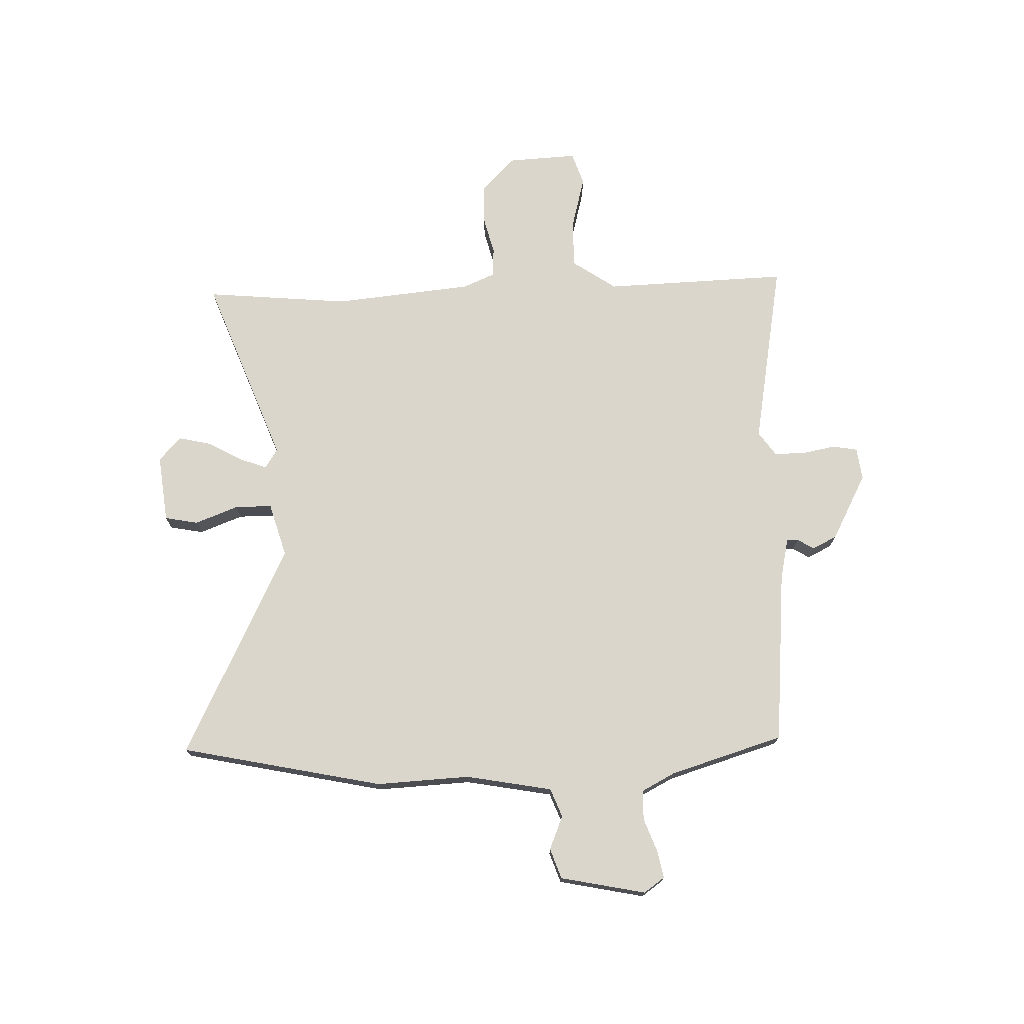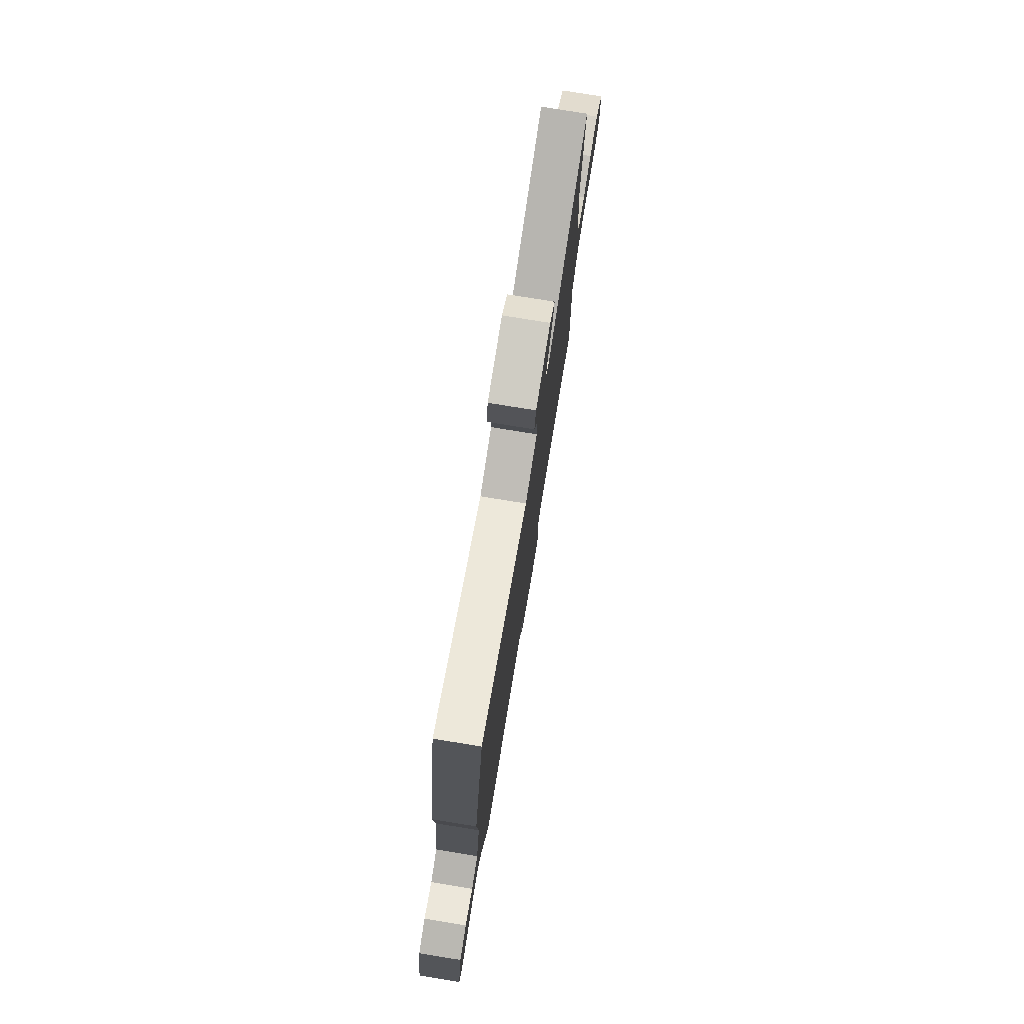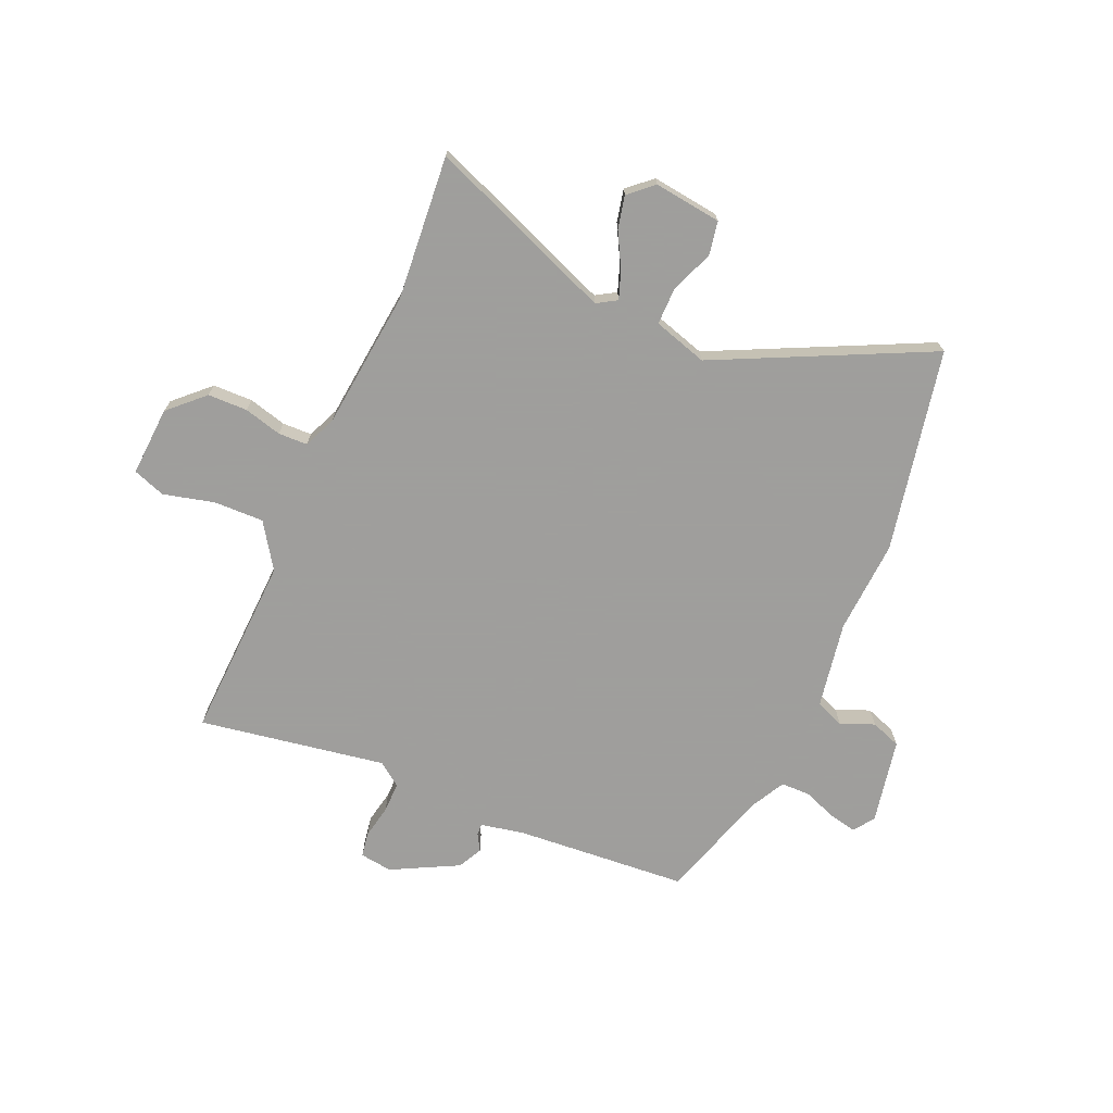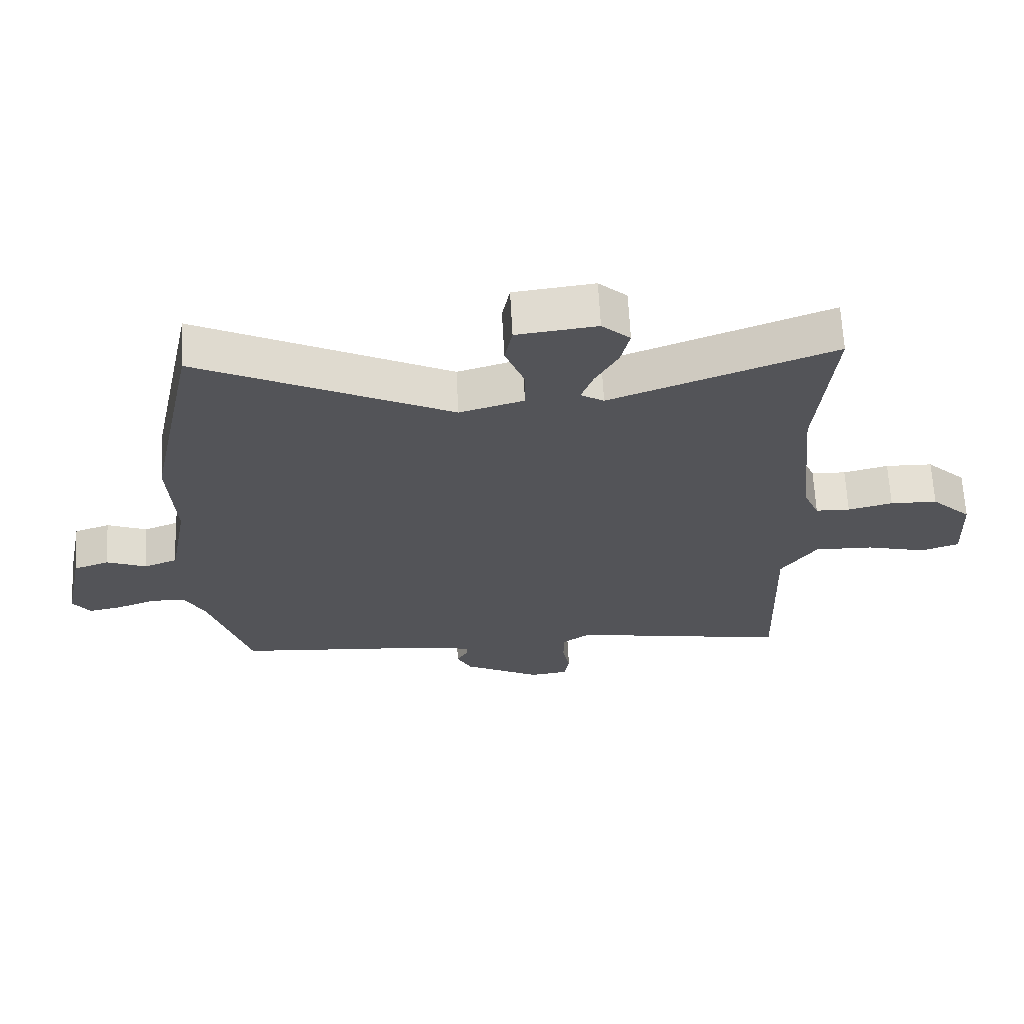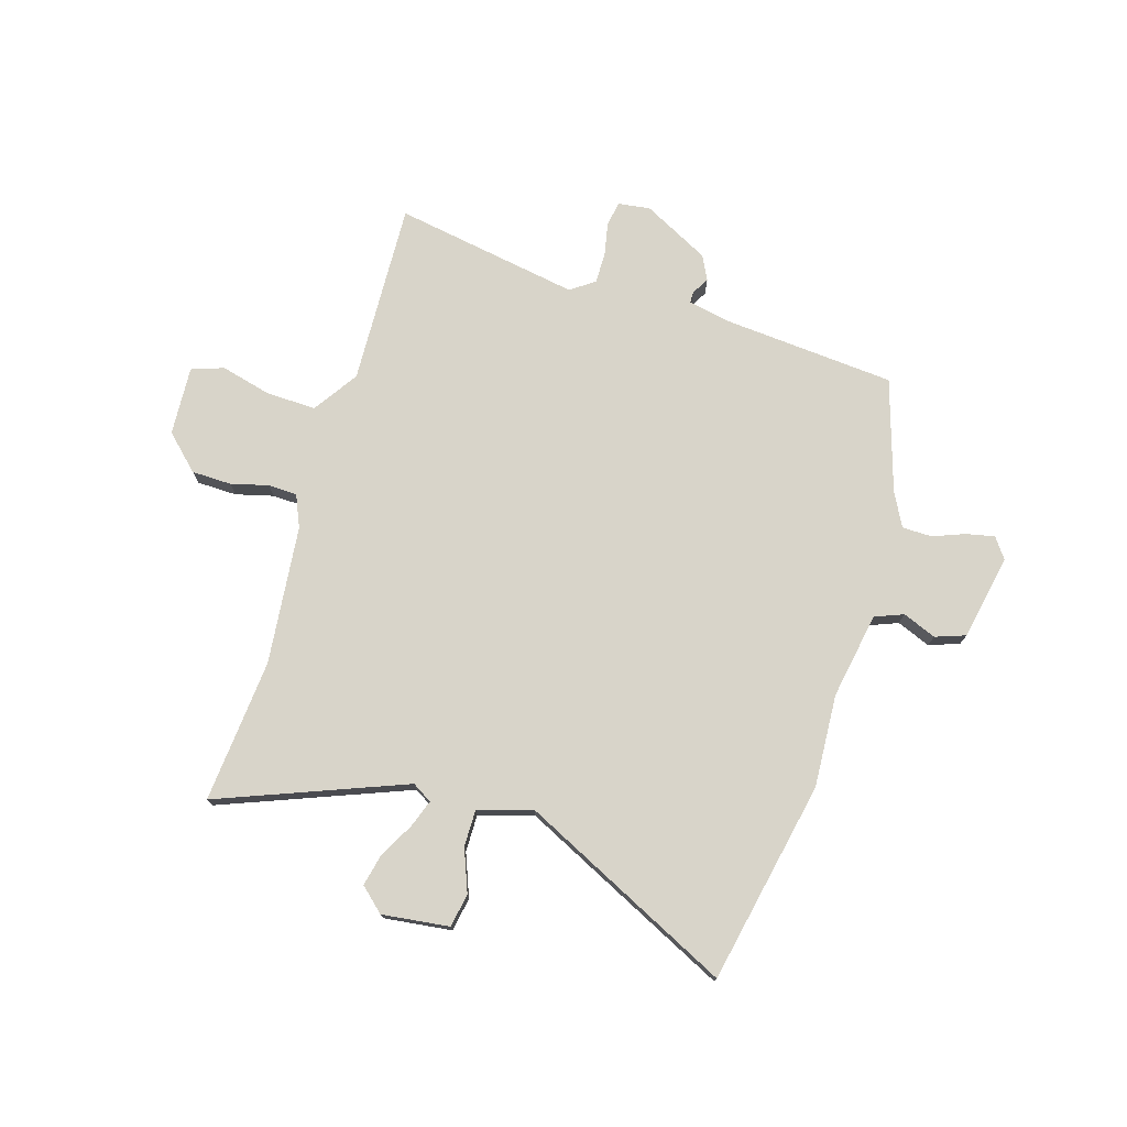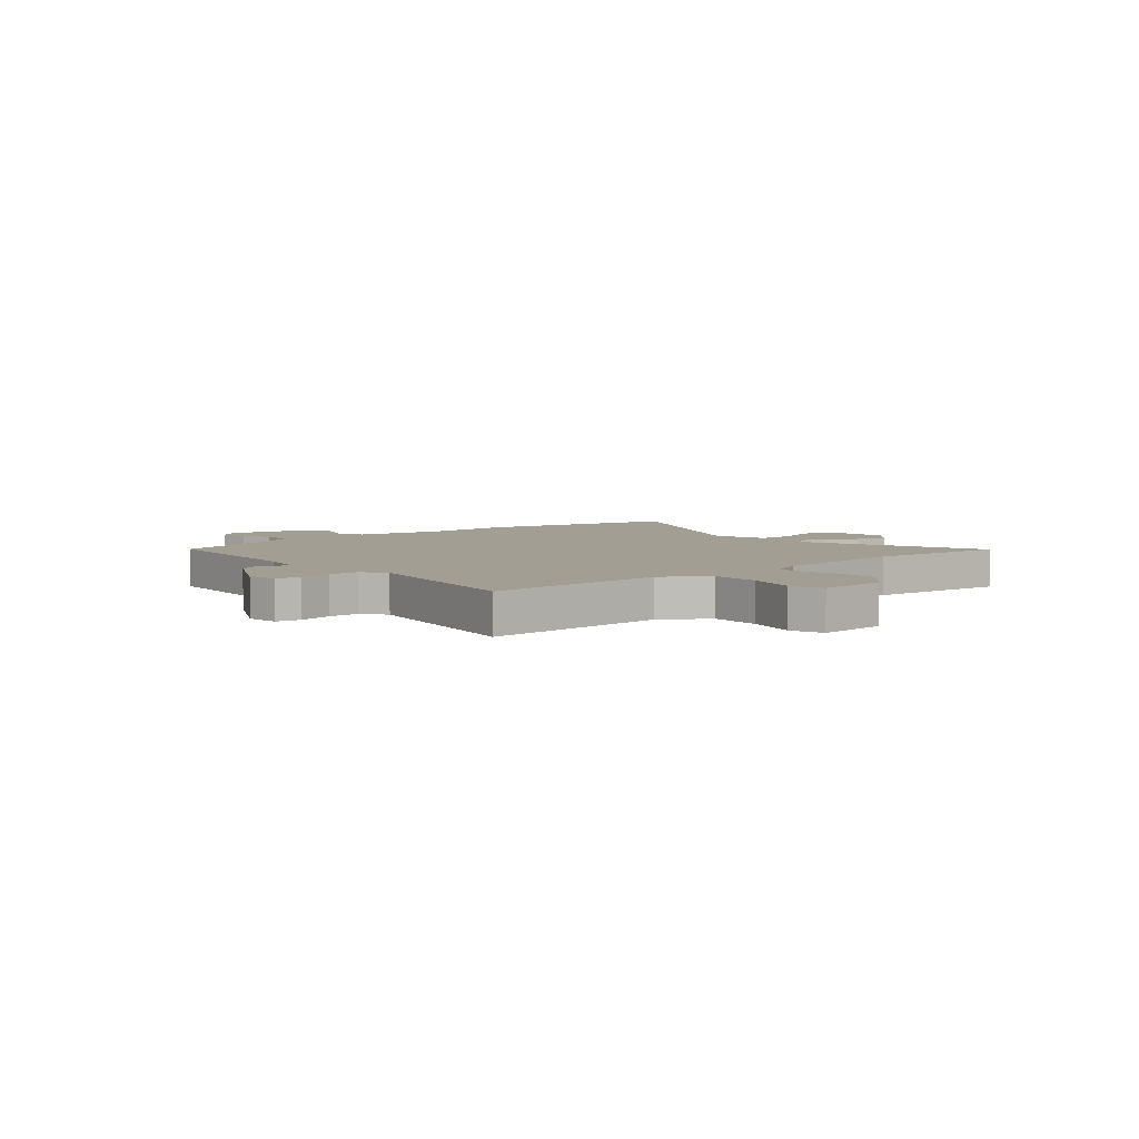
<metadata>
{"format":"obj","ext":"obj","renderer":"f3d","projection":"perspective","resolution":1024,"background":"white","views":[{"elev":73.6,"azim":88.2,"up":"+Y"},{"elev":77.7,"azim":99.2,"up":"+Z"},{"elev":-71.1,"azim":-24.0,"up":"+Y"},{"elev":66.2,"azim":177.0,"up":"+Z"},{"elev":75.2,"azim":16.6,"up":"+Y"},{"elev":5.2,"azim":-130.7,"up":"+Y"}]}
</metadata>
<code>
v 0.472 0.07 -0.489
v 0.146 0.07 -0.517
v 0.066 0.07 -0.534
v 0.066 0.07 -0.555
v 0.085 0.07 -0.587
v 0.062 0.07 -0.633
v -0.063 0.07 -0.699
v -0.124 0.07 -0.691
v -0.132 0.07 -0.644
v -0.12 0.07 -0.581
v -0.12 0.07 -0.523
v -0.165 0.07 -0.491
v -0.516 0.07 -0.553
v -0.504 0.07 -0.206
v -0.561 0.07 -0.122
v -0.655 0.07 -0.125
v -0.751 0.07 -0.15
v -0.812 0.07 -0.129
v -0.805 0.07 0.002
v -0.741 0.07 0.064
v -0.666 0.07 0.066
v -0.595 0.07 0.048
v -0.54 0.07 0.05
v -0.514 0.07 0.111
v -0.488 0.07 0.373
v -0.513 0.07 0.645
v -0.161 0.07 0.51
v -0.124 0.07 0.533
v -0.143 0.07 0.585
v -0.179 0.07 0.65
v -0.193 0.07 0.711
v -0.148 0.07 0.752
v -0.021 0.07 0.737
v -0.009 0.07 0.674
v -0.04 0.07 0.593
v -0.04 0.07 0.523
v 0.062 0.07 0.493
v 0.46 0.07 0.689
v 0.54 0.07 0.308
v 0.531 0.07 0.132
v 0.561 0.07 -0.031
v 0.615 0.07 -0.052
v 0.678 0.07 -0.026
v 0.735 0.07 -0.046
v 0.768 0.07 -0.207
v 0.74 0.07 -0.246
v 0.687 0.07 -0.235
v 0.626 0.07 -0.212
v 0.57 0.07 -0.213
v 0.537 0.07 -0.276
v 0.472 0 -0.489
v 0.146 0 -0.517
v 0.066 0 -0.534
v 0.066 0 -0.555
v 0.085 0 -0.587
v 0.062 0 -0.633
v -0.063 0 -0.699
v -0.124 0 -0.691
v -0.132 0 -0.644
v -0.12 0 -0.581
v -0.12 0 -0.523
v -0.165 0 -0.491
v -0.516 0 -0.553
v -0.504 0 -0.206
v -0.561 0 -0.122
v -0.655 0 -0.125
v -0.751 0 -0.15
v -0.812 0 -0.129
v -0.805 0 0.002
v -0.741 0 0.064
v -0.666 0 0.066
v -0.595 0 0.048
v -0.54 0 0.05
v -0.514 0 0.111
v -0.488 0 0.373
v -0.513 0 0.645
v -0.161 0 0.51
v -0.124 0 0.533
v -0.143 0 0.585
v -0.179 0 0.65
v -0.193 0 0.711
v -0.148 0 0.752
v -0.021 0 0.737
v -0.009 0 0.674
v -0.04 0 0.593
v -0.04 0 0.523
v 0.062 0 0.493
v 0.46 0 0.689
v 0.54 0 0.308
v 0.531 0 0.132
v 0.561 0 -0.031
v 0.615 0 -0.052
v 0.678 0 -0.026
v 0.735 0 -0.046
v 0.768 0 -0.207
v 0.74 0 -0.246
v 0.687 0 -0.235
v 0.626 0 -0.212
v 0.57 0 -0.213
v 0.537 0 -0.276
f 46 47 48
f 45 46 48
f 44 45 48
f 43 44 48
f 42 43 48
f 41 42 48 49
f 40 41 49 50
f 37 38 39 40
f 50 1 2
f 40 50 2
f 37 40 2
f 36 37 2
f 33 34 35
f 32 33 35
f 31 32 35
f 30 31 35
f 29 30 35
f 28 29 35 36
f 25 26 27
f 24 25 27
f 36 2 3
f 28 36 3
f 27 28 3
f 24 27 3
f 23 24 3
f 20 21 22
f 19 20 22
f 18 19 22
f 17 18 22
f 16 17 22
f 15 16 22 23
f 12 13 14
f 23 3 4
f 15 23 4
f 14 15 4
f 12 14 4
f 11 12 4
f 8 9 10
f 7 8 10
f 7 10 11
f 6 7 11
f 5 6 11
f 4 5 11
f 98 97 96
f 98 96 95
f 98 95 94
f 98 94 93
f 98 93 92
f 99 98 92 91
f 100 99 91 90
f 90 89 88 87
f 52 51 100
f 52 100 90
f 52 90 87
f 52 87 86
f 85 84 83
f 85 83 82
f 85 82 81
f 85 81 80
f 85 80 79
f 86 85 79 78
f 77 76 75
f 77 75 74
f 53 52 86
f 53 86 78
f 53 78 77
f 53 77 74
f 53 74 73
f 72 71 70
f 72 70 69
f 72 69 68
f 72 68 67
f 72 67 66
f 73 72 66 65
f 64 63 62
f 54 53 73
f 54 73 65
f 54 65 64
f 54 64 62
f 54 62 61
f 60 59 58
f 60 58 57
f 61 60 57
f 61 57 56
f 61 56 55
f 61 55 54
f 1 51 52 2
f 2 52 53 3
f 3 53 54 4
f 4 54 55 5
f 5 55 56 6
f 6 56 57 7
f 7 57 58 8
f 8 58 59 9
f 9 59 60 10
f 10 60 61 11
f 11 61 62 12
f 12 62 63 13
f 13 63 64 14
f 14 64 65 15
f 15 65 66 16
f 16 66 67 17
f 17 67 68 18
f 18 68 69 19
f 19 69 70 20
f 20 70 71 21
f 21 71 72 22
f 22 72 73 23
f 23 73 74 24
f 24 74 75 25
f 25 75 76 26
f 26 76 77 27
f 27 77 78 28
f 28 78 79 29
f 29 79 80 30
f 30 80 81 31
f 31 81 82 32
f 32 82 83 33
f 33 83 84 34
f 34 84 85 35
f 35 85 86 36
f 36 86 87 37
f 37 87 88 38
f 38 88 89 39
f 39 89 90 40
f 40 90 91 41
f 41 91 92 42
f 42 92 93 43
f 43 93 94 44
f 44 94 95 45
f 45 95 96 46
f 46 96 97 47
f 47 97 98 48
f 48 98 99 49
f 49 99 100 50
f 50 100 51 1

</code>
